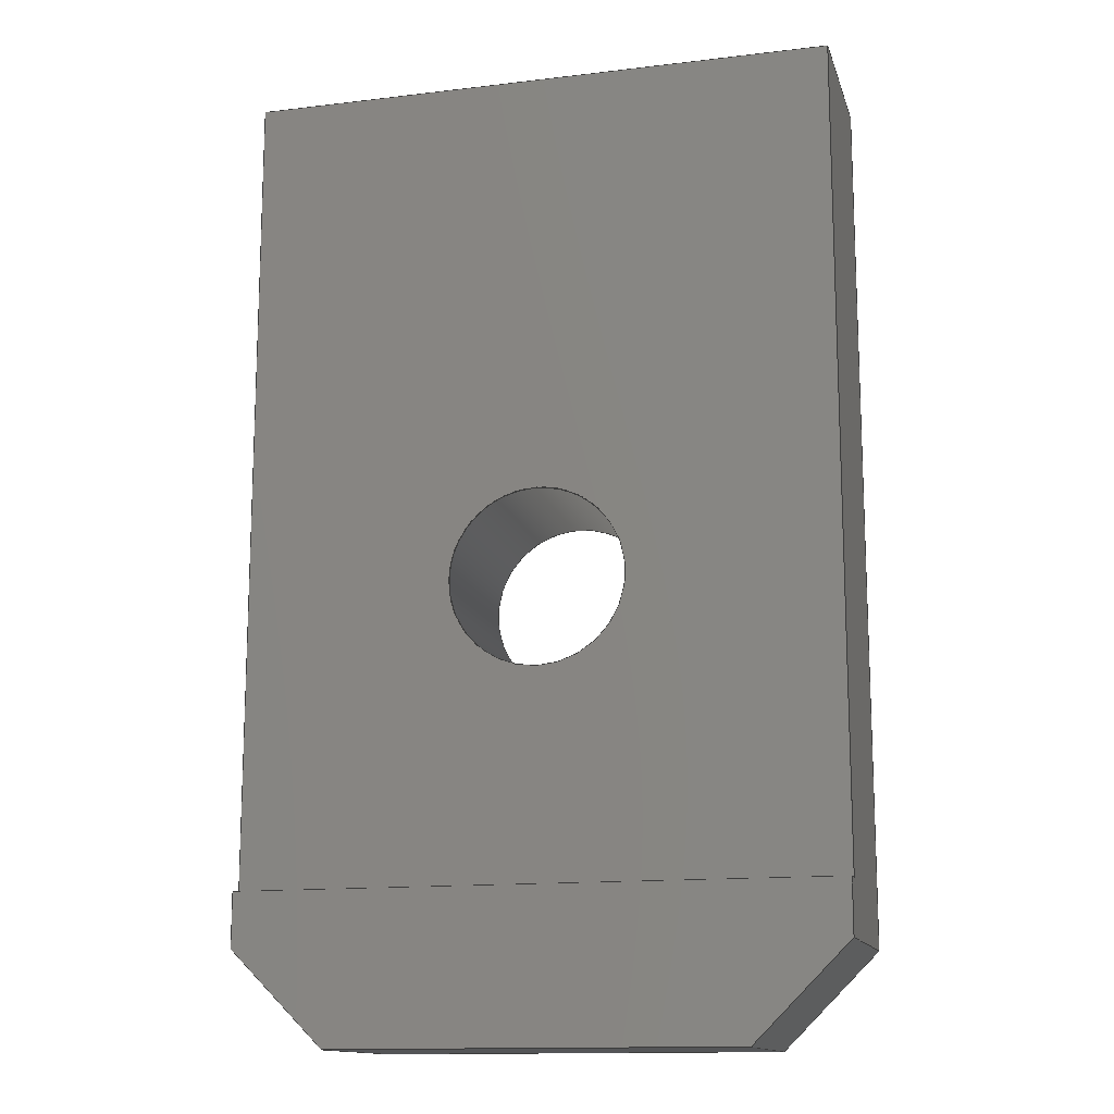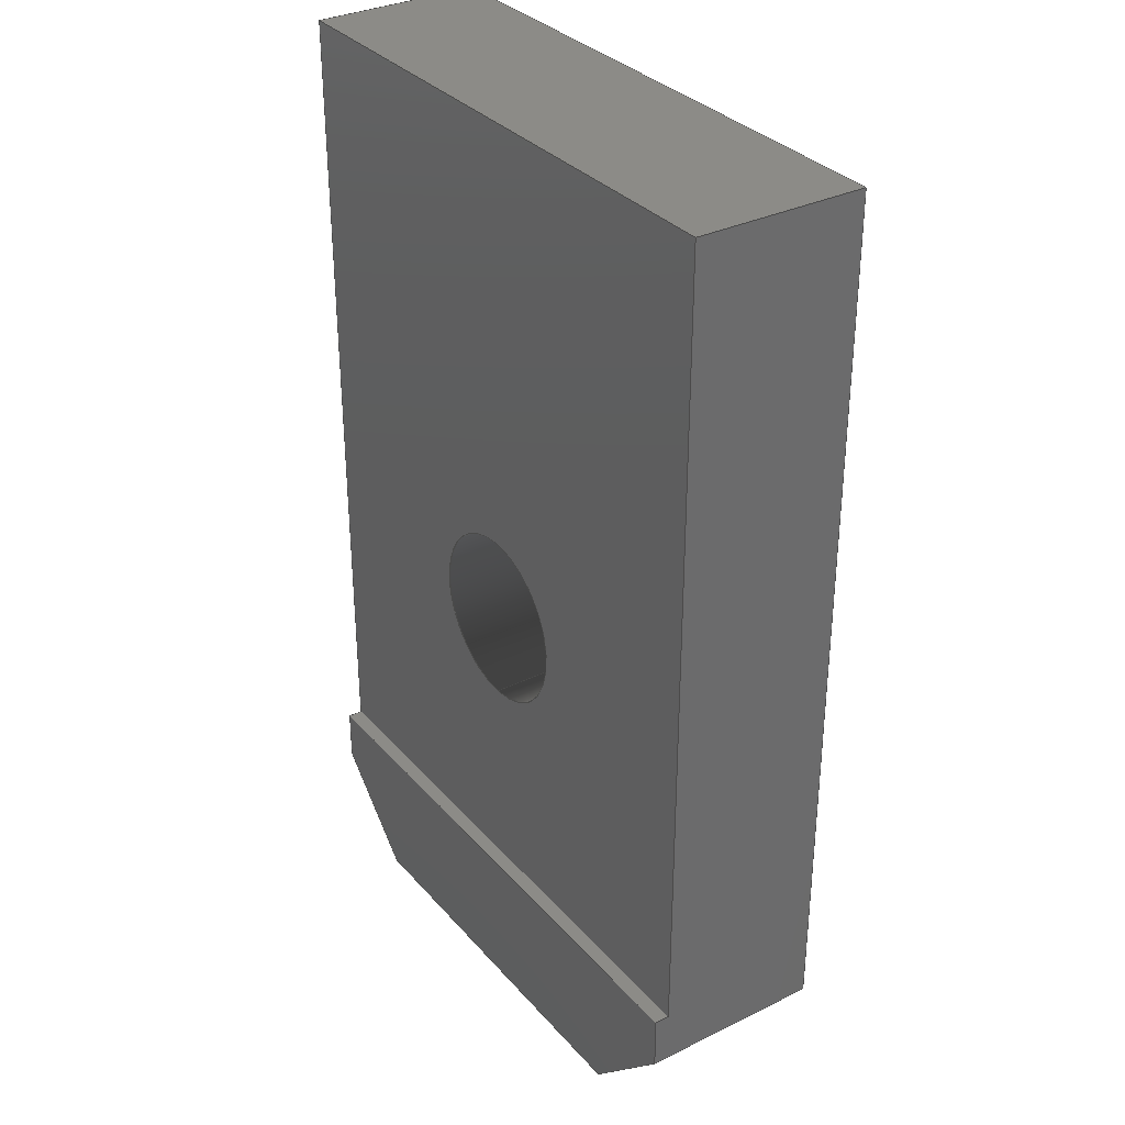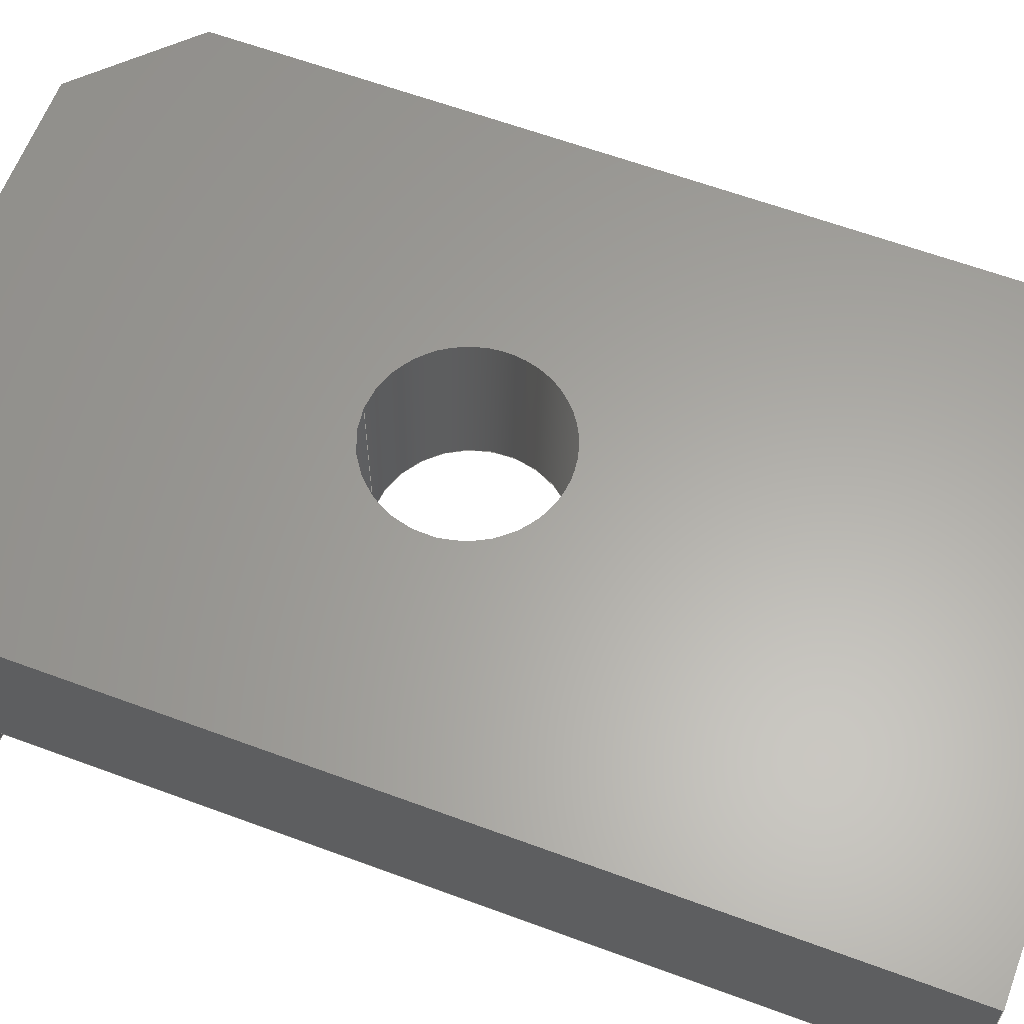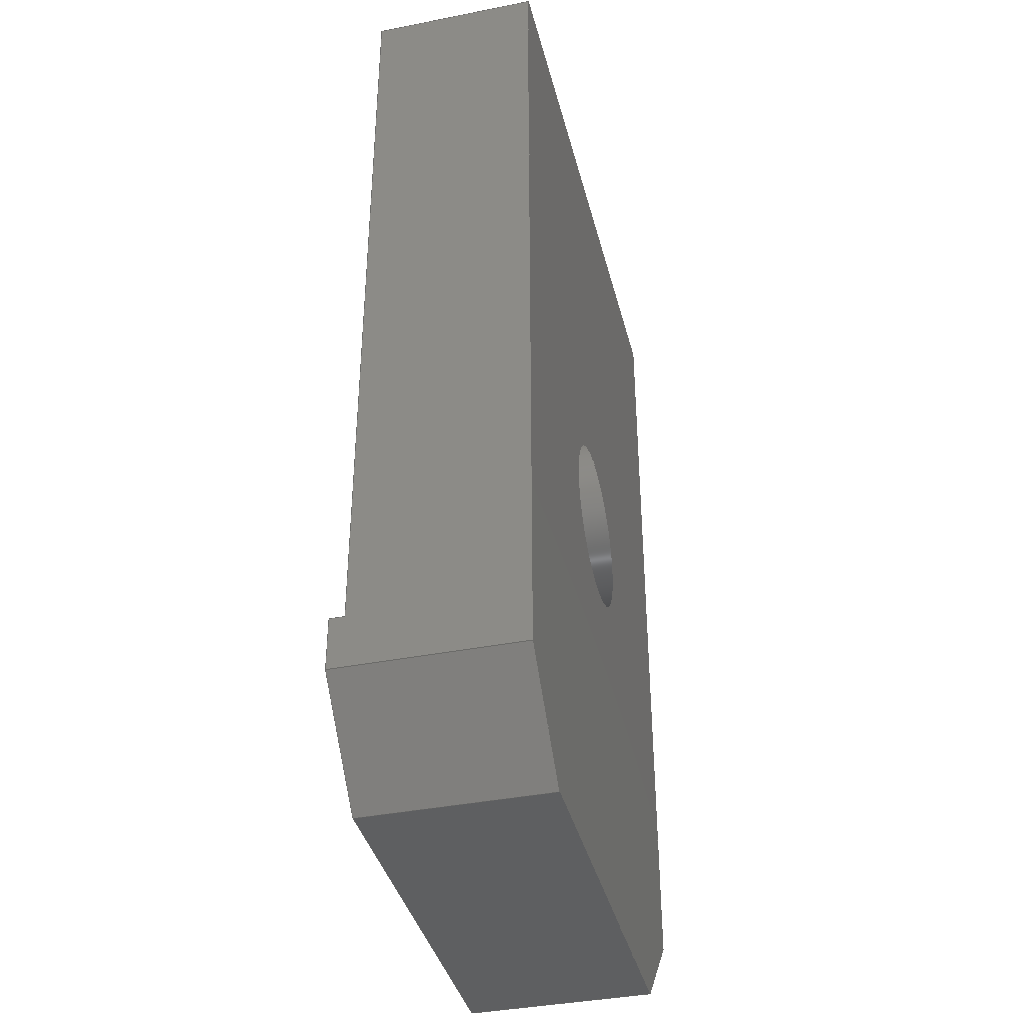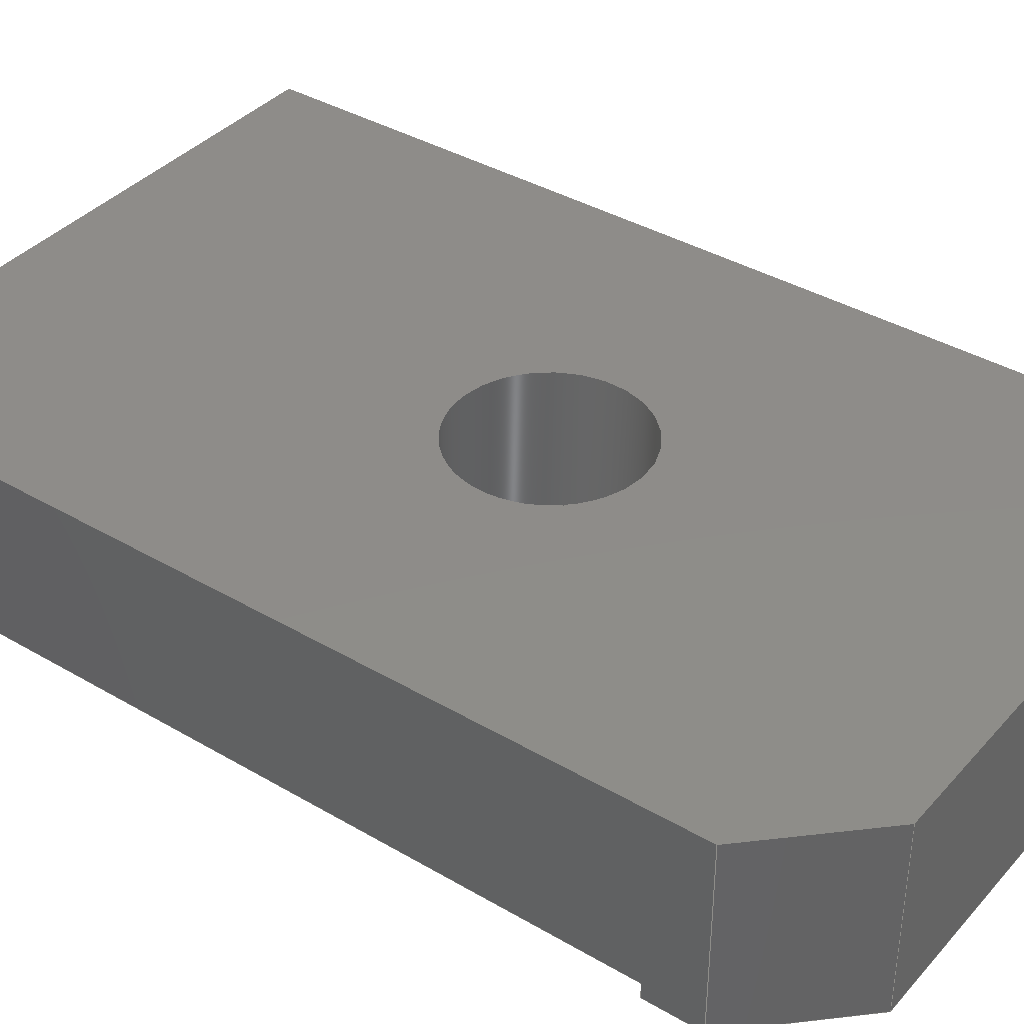
<metadata>
{"format":"iges","ext":"iges","renderer":"f3d","projection":"perspective","resolution":1024,"background":"white","views":[{"elev":-13.9,"azim":-165.2,"up":"+Y"},{"elev":32.8,"azim":-124.1,"up":"+Y"},{"elev":62.1,"azim":110.6,"up":"+Z"},{"elev":-38.7,"azim":-76.0,"up":"+Y"},{"elev":38.3,"azim":-53.4,"up":"+Z"}]}
</metadata>
<code>

,,31HOpen CASCADE IGES processor 7.5,13HFilename.iges,
16HOpen CASCADE 7.5,31HOpen CASCADE IGES processor 7.5,32,308,15,308,15,
,1,2,2HMM,1,0.01,15H2.021e+07,2.23e-05,10.01,,,11,0,
15H2.021e+07,;
     402       1       0       0       0       0       0       000000000
     402       0       0       1       1                               0
     144       2       0       0       0       0       0       000020000
     144       0       0       1       0                               0
     108       3       0       0       0       0       0       000010000
     108       0       0       1       0                               0
     142       4       0       0       0       0       0       000010500
     142       0       0       1       0                               0
     102       5       0       0       0       0       0       000010000
     102       0       0       1       0                               0
     110       6       0       0       0       0       0       000010000
     110       0       0       1       0                               0
     110       7       0       0       0       0       0       000010000
     110       0       0       1       0                               0
     110       8       0       0       0       0       0       000010000
     110       0       0       1       0                               0
     110       9       0       0       0       0       0       000010000
     110       0       0       1       0                               0
     110      10       0       0       0       0       0       000010000
     110       0       0       2       0                               0
     110      12       0       0       0       0       0       000010000
     110       0       0       1       0                               0
     144      13       0       0       0       0       0       000020000
     144       0       0       1       0                               0
     108      14       0       0       0       0       0       000010000
     108       0       0       1       0                               0
     142      15       0       0       0       0       0       000010500
     142       0       0       1       0                               0
     102      16       0       0       0       0       0       000010000
     102       0       0       1       0                               0
     110      17       0       0       0       0       0       000010000
     110       0       0       1       0                               0
     110      18       0       0       0       0       0       000010000
     110       0       0       1       0                               0
     110      19       0       0       0       0       0       000010000
     110       0       0       1       0                               0
     110      20       0       0       0       0       0       000010000
     110       0       0       1       0                               0
     144      21       0       0       0       0       0       000020000
     144       0       0       1       0                               0
     108      22       0       0       0       0       0       000010000
     108       0       0       2       0                               0
     142      24       0       0       0       0       0       000010500
     142       0       0       1       0                               0
     102      25       0       0       0       0       0       000010000
     102       0       0       1       0                               0
     110      26       0       0       0       0       0       000010000
     110       0       0       2       0                               0
     110      28       0       0       0       0       0       000010000
     110       0       0       1       0                               0
     110      29       0       0       0       0       0       000010000
     110       0       0       1       0                               0
     110      30       0       0       0       0       0       000010000
     110       0       0       2       0                               0
     144      32       0       0       0       0       0       000020000
     144       0       0       1       0                               0
     108      33       0       0       0       0       0       000010000
     108       0       0       2       0                               0
     142      35       0       0       0       0       0       000010500
     142       0       0       1       0                               0
     102      36       0       0       0       0       0       000010000
     102       0       0       1       0                               0
     110      37       0       0       0       0       0       000010000
     110       0       0       1       0                               0
     110      38       0       0       0       0       0       000010000
     110       0       0       1       0                               0
     110      39       0       0       0       0       0       000010000
     110       0       0       1       0                               0
     110      40       0       0       0       0       0       000010000
     110       0       0       1       0                               0
     144      41       0       0       0       0       0       000020000
     144       0       0       1       0                               0
     108      42       0       0       0       0       0       000010000
     108       0       0       2       0                               0
     142      44       0       0       0       0       0       000010500
     142       0       0       1       0                               0
     102      45       0       0       0       0       0       000010000
     102       0       0       1       0                               0
     110      46       0       0       0       0       0       000010000
     110       0       0       1       0                               0
     110      47       0       0       0       0       0       000010000
     110       0       0       1       0                               0
     110      48       0       0       0       0       0       000010000
     110       0       0       1       0                               0
     110      49       0       0       0       0       0       000010000
     110       0       0       1       0                               0
     110      50       0       0       0       0       0       000010000
     110       0       0       2       0                               0
     110      52       0       0       0       0       0       000010000
     110       0       0       1       0                               0
     144      53       0       0       0       0       0       000020000
     144       0       0       1       0                               0
     108      54       0       0       0       0       0       000010000
     108       0       0       1       0                               0
     142      55       0       0       0       0       0       000010500
     142       0       0       1       0                               0
     102      56       0       0       0       0       0       000010000
     102       0       0       1       0                               0
     110      57       0       0       0       0       0       000010000
     110       0       0       1       0                               0
     110      58       0       0       0       0       0       000010000
     110       0       0       1       0                               0
     110      59       0       0       0       0       0       000010000
     110       0       0       1       0                               0
     110      60       0       0       0       0       0       000010000
     110       0       0       1       0                               0
     110      61       0       0       0       0       0       000010000
     110       0       0       1       0                               0
     110      62       0       0       0       0       0       000010000
     110       0       0       1       0                               0
     144      63       0       0       0       0       0       000020000
     144       0       0       1       0                               0
     108      64       0       0       0       0       0       000010000
     108       0       0       1       0                               0
     142      65       0       0       0       0       0       000010500
     142       0       0       1       0                               0
     102      66       0       0       0       0       0       000010000
     102       0       0       1       0                               0
     110      67       0       0       0       0       0       000010000
     110       0       0       1       0                               0
     110      68       0       0       0       0       0       000010000
     110       0       0       1       0                               0
     110      69       0       0       0       0       0       000010000
     110       0       0       1       0                               0
     110      70       0       0       0       0       0       000010000
     110       0       0       1       0                               0
     144      71       0       0       0       0       0       000020000
     144       0       0       1       0                               0
     108      72       0       0       0       0       0       000010000
     108       0       0       1       0                               0
     142      73       0       0       0       0       0       000010500
     142       0       0       1       0                               0
     102      74       0       0       0       0       0       000010000
     102       0       0       1       0                               0
     110      75       0       0       0       0       0       000010000
     110       0       0       1       0                               0
     110      76       0       0       0       0       0       000010000
     110       0       0       1       0                               0
     110      77       0       0       0       0       0       000010000
     110       0       0       1       0                               0
     110      78       0       0       0       0       0       000010000
     110       0       0       1       0                               0
     110      79       0       0       0       0       0       000010000
     110       0       0       1       0                               0
     110      80       0       0       0       0       0       000010000
     110       0       0       1       0                               0
     142      81       0       0       0       0       0       000010500
     142       0       0       1       0                               0
     100      82       0       0       0       0     151       000010000
     100       0       0       1       0                               0
     124      83       0       0       0       0       0       000000000
     124       0       0       1       0                               0
     144      84       0       0       0       0       0       000020000
     144       0       0       1       0                               0
     108      85       0       0       0       0       0       000010000
     108       0       0       1       0                               0
     142      86       0       0       0       0       0       000010500
     142       0       0       1       0                               0
     102      87       0       0       0       0       0       000010000
     102       0       0       1       0                               0
     110      88       0       0       0       0       0       000010000
     110       0       0       1       0                               0
     110      89       0       0       0       0       0       000010000
     110       0       0       1       0                               0
     110      90       0       0       0       0       0       000010000
     110       0       0       1       0                               0
     110      91       0       0       0       0       0       000010000
     110       0       0       1       0                               0
     142      92       0       0       0       0       0       000010500
     142       0       0       1       0                               0
     100      93       0       0       0       0     173       000010000
     100       0       0       1       0                               0
     124      94       0       0       0       0       0       000000000
     124       0       0       2       0                               0
     144      96       0       0       0       0       0       000020000
     144       0       0       1       0                               0
     108      97       0       0       0       0       0       000010000
     108       0       0       1       0                               0
     142      98       0       0       0       0       0       000010500
     142       0       0       1       0                               0
     102      99       0       0       0       0       0       000010000
     102       0       0       1       0                               0
     110     100       0       0       0       0       0       000010000
     110       0       0       1       0                               0
     110     101       0       0       0       0       0       000010000
     110       0       0       1       0                               0
     110     102       0       0       0       0       0       000010000
     110       0       0       1       0                               0
     110     103       0       0       0       0       0       000010000
     110       0       0       1       0                               0
     144     104       0       0       0       0       0       000020000
     144       0       0       1       0                               0
     120     105       0       0       0       0     195       000010000
     120       0       0       1       0                               0
     124     106       0       0       0       0       0       000000000
     124       0       0       2       1                               0
     110     108       0       0       0       0       0       000010000
     110       0       0       1       0                               0
     110     109       0       0       0       0       0       000010000
     110       0       0       1       0                               0
     142     110       0       0       0       0       0       000010500
     142       0       0       1       0                               0
     102     111       0       0       0       0       0       000010000
     102       0       0       1       0                               0
     110     112       0       0       0       0       0       000010000
     110       0       0       1       0                               0
     110     113       0       0       0       0       0       000010000
     110       0       0       1       0                               0
     110     114       0       0       0       0       0       000010000
     110       0       0       1       0                               0
     110     115       0       0       0       0       0       000010000
     110       0       0       2       0                               0
     102     117       0       0       0       0       0       000010000
     102       0       0       1       0                               0
     110     118       0       0       0       0       0       000010000
     110       0       0       1       0                               0
     100     119       0       0       0       0     219       000010000
     100       0       0       1       0                               0
     124     120       0       0       0       0       0       000000000
     124       0       0       1       0                               0
     110     121       0       0       0       0       0       000010000
     110       0       0       1       0                               0
     100     122       0       0       0       0     225       000010000
     100       0       0       1       0                               0
     124     123       0       0       0       0       0       000000000
     124       0       0       2       0                               0
402,11,3,23,39,55,71,91,111,127,153,175,191;                     0000001
144,5,1,0,7;                                                     0000003
108,2.8e-16,-4.4e-16,-1,-4e-17,0,-2.22e-15,-10,4.44e-15,0;   0000005
142,0,5,0,9,2;                                                   0000007
102,6,11,13,15,17,19,21;                                         0000009
110,-1.78e-15,-8,3.55e-15,8,-8,5.79e-15;                      0000011
110,8,-8,2e-15,8,-8.73,2e-15;                               0000013
110,8,-8.73,5.896e-15,6.73,-10,6.1e-15;          0000015
110,6.73,-10,6.324e-15,1.27,-10,4.796e-15;                   0000017
110,1.27,-10,4.625e-15,-1.554e-15,-8.73,            0000019
3.71e-15;                                                 0000019
110,0,-8.73,0,0,-8,0;                                       0000021
144,25,1,0,27;                                                   0000023
108,-4.4e-16,-1,2.2e-16,10,0,-3.33e-15,-10,2.5,0;            0000025
142,0,25,0,29,2;                                                 0000027
102,4,31,33,35,37;                                               0000029
110,1.27,-10,4.796e-15,6.73,-10,6.324e-15;                   0000031
110,6.73,-10,6.217e-15,6.73,-10,2.5;                     0000033
110,6.73,-10,2.5,1.27,-10,2.5;                                 0000035
110,1.27,-10,2.5,1.27,-10,4.885e-15;                     0000037
144,41,1,0,43;                                                   0000039
108,-0.7071,-0.7071,-2.82e-17,6.173,0,      0000041
0.635,-9.365,2.5,0;                                             0000041
142,0,41,0,45,2;                                                 0000043
102,4,47,49,51,53;                                               0000045
110,-1.554e-15,-8.73,3.71e-15,1.27,-10,            0000047
4.625e-15;                                                 0000047
110,1.27,-10,4.885e-15,1.27,-10,2.5;                     0000049
110,1.27,-10,2.5,-2.665e-15,-8.73,2.5;                    0000051
110,-2.484e-15,-8.73,2.5,-2.484e-15,-8.73,           0000053
3.997e-15;                                                 0000053
144,57,1,0,59;                                                   0000055
108,0.7071,-0.7071,2.538e-16,11.83,0,     0000057
7.365,-9.365,2.5,0;                                             0000057
142,0,57,0,61,2;                                                 0000059
102,4,63,65,67,69;                                               0000061
110,8,-8.73,2.5,6.73,-10,2.5;                                  0000063
110,6.73,-10,2.5,6.73,-10,6.217e-15;                     0000065
110,6.73,-10,6.1e-15,8,-8.73,5.896e-15;          0000067
110,8,-8.73,6.217e-15,8,-8.73,2.5;                       0000069
144,73,1,0,75;                                                   0000071
108,-1,2.2e-16,-2.2e-16,1.377e-17,0,-1.09e-15,            0000073
-3.571,1.321,0;                                     0000073
142,0,73,0,77,2;                                                 0000075
102,6,79,81,83,85,87,89;                                         0000077
110,0,3,2.5,0,3,0.2;                                         0000079
110,0,3,0.2,0,-8,0.2;                                        0000081
110,0,-8,0.2,0,-8,0;                                        0000083
110,0,-8,0,0,-8.73,0;                                       0000085
110,-2.484e-15,-8.73,3.997e-15,-2.484e-15,     0000087
-8.73,2.5;                                                       0000087
110,0,-8.73,2.5,0,3,2.5;                                      0000089
144,93,1,0,95;                                                   0000091
108,1,-2.2e-16,2.2e-16,8,0,8,-3.571,1.321,0;     0000093
142,0,93,0,97,2;                                                 0000095
102,6,99,101,103,105,107,109;                                    0000097
110,8,-8.73,2e-15,8,-8,2e-15;                               0000099
110,8,-8,2e-15,8,-8,0.2;                                    0000101
110,8,-8,0.2,8,3,0.2;                                        0000103
110,8,3,0.2,8,3,2.5;                                         0000105
110,8,3,2.5,8,-8.73,2.5;                                      0000107
110,8,-8.73,2.5,8,-8.73,6.217e-15;                       0000109
144,113,1,0,115;                                                 0000111
108,4.4e-16,1,-2.2e-16,-8,0,-1.78e-15,-8,3.55e-15,0;         0000113
142,0,113,0,117,2;                                               0000115
102,4,119,121,123,125;                                           0000117
110,8,-8,0.2,8,-8,2e-15;                                    0000119
110,8,-8,5.79e-15,-1.78e-15,-8,3.55e-15;                      0000121
110,0,-8,0,0,-8,0.2;                                        0000123
110,-1.87e-15,-8,0.2,8,-8,0.2;                                0000125
144,129,1,1,131,147;                                             0000127
108,-2.8e-16,4.4e-16,1,2.5,0,-4.4e-16,3,2.5,0;                0000129
142,0,129,0,133,2;                                               0000131
102,6,135,137,139,141,143,145;                                   0000133
110,6.73,-10,2.5,8,-8.73,2.5;                                  0000135
110,8,-8.73,2.5,8,3,2.5;                                      0000137
110,8,3,2.5,-4.4e-16,3,2.5;                                   0000139
110,0,3,2.5,0,-8.73,2.5;                                      0000141
110,-2.665e-15,-8.73,2.5,1.27,-10,2.5;                    0000143
110,1.27,-10,2.5,6.73,-10,2.5;                                 0000145
142,0,129,0,149,2;                                               0000147
100,0,0,0,1.19,0,1.19,0;                                    0000149
124,0,-1,0,4,-1,0,-1e-15,-4,1e-15,0,-1,2.5;           0000151
144,155,1,1,157,169;                                             0000153
108,2.8e-16,-4.4e-16,-1,-0.2,0,-1.87e-15,-8,0.2,0;            0000155
142,0,155,0,159,2;                                               0000157
102,4,161,163,165,167;                                           0000159
110,5.8e-16,3,0.2,8,3,0.2;                                    0000161
110,8,3,0.2,8,-8,0.2;                                        0000163
110,8,-8,0.2,-1.87e-15,-8,0.2;                                0000165
110,0,-8,0.2,0,3,0.2;                                        0000167
142,0,155,0,171,2;                                               0000169
100,0,0,0,1.19,0,1.19,0;                                    0000171
124,-2.2e-16,1,-3.9e-16,4,-1,-2.2e-16,7.8e-16,-4,7.8e-16,    0000173
3.9e-16,1,0.2;                                                  0000173
144,177,1,0,179;                                                 0000175
108,4.4e-16,1,-2.2e-16,3,0,5.8e-16,3,0.2,0;                  0000177
142,0,177,0,181,2;                                               0000179
102,4,183,185,187,189;                                           0000181
110,8,3,2.5,8,3,0.2;                                         0000183
110,8,3,0.2,5.8e-16,3,0.2;                                    0000185
110,0,3,0.2,0,3,2.5;                                         0000187
110,-4.4e-16,3,2.5,8,3,2.5;                                   0000189
144,193,1,0,201;                                                 0000191
120,197,199,0,6.283;                                      0000193
124,-2.2e-16,-1,-3.9e-16,4,-1,2.2e-16,7.8e-16,-4,7.8e-16,    0000195
-3.9e-16,1,2.5;                                                 0000195
110,0,0,1,0,0,0;                                           0000197
110,1.19,0,-2.3,1.19,0,0;                                     0000199
142,0,193,203,213,3;                                             0000201
102,4,205,207,209,211;                                           0000203
110,-7.772e-16,2.154e-15,0,1,2.665e-15,0;   0000205
110,1,2.665e-15,0,1,6.283,0;                     0000207
110,1,6.283,0,-2.22e-16,6.283,0;           0000209
110,3.862e-16,6.283,0,-2.204e-16,             0000211
1.776e-15,0;                                              0000211
102,4,215,217,221,223;                                           0000213
110,4,-5.19,0.2,4,-5.19,2.5;                                   0000215
100,0,0,0,1.19,0,1.19,0;                                    0000217
124,0,1,0,4,-1,0,1e-15,-4,1e-15,0,1,2.5;              0000219
110,4,-5.19,2.5,4,-5.19,0.2;                                   0000221
100,0,0,0,1.19,0,1.19,0;                                    0000223
124,-2.2e-16,-1,3.9e-16,4,-1,2.2e-16,-7.8e-16,-4,7.8e-16,    0000225
-3.9e-16,-1,0.2;                                                0000225
S      1G      4D    226P    124
</code>
